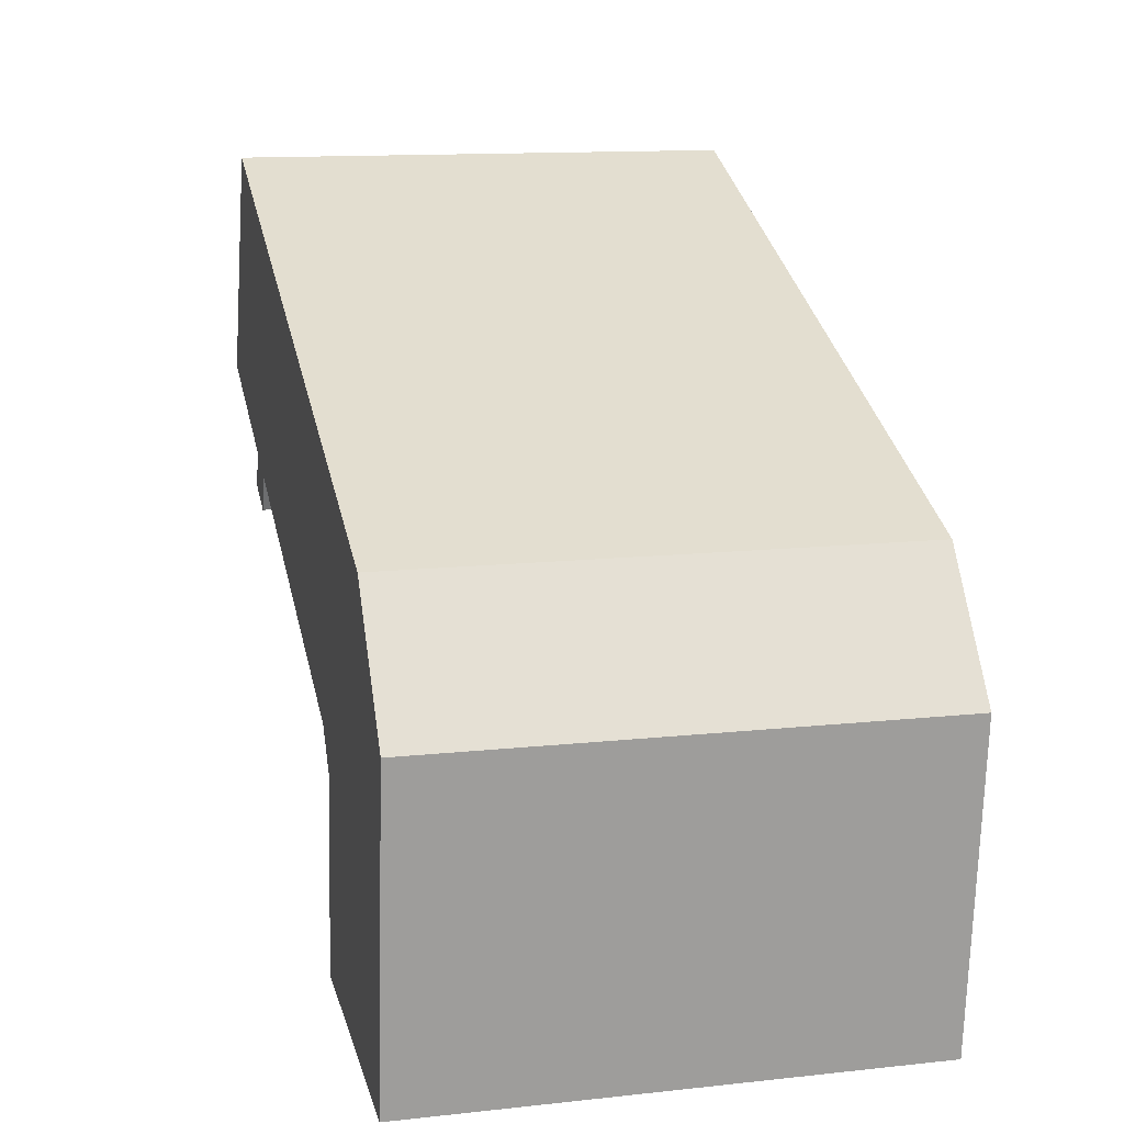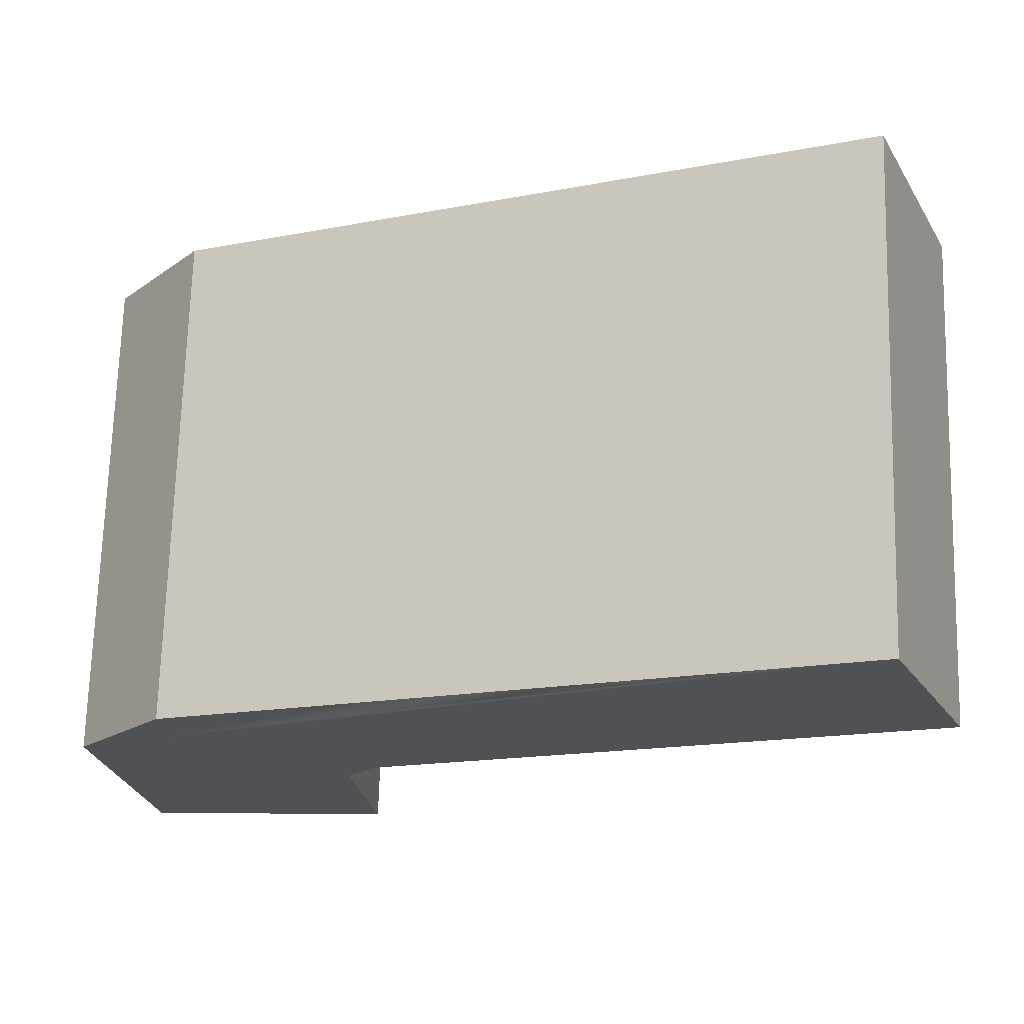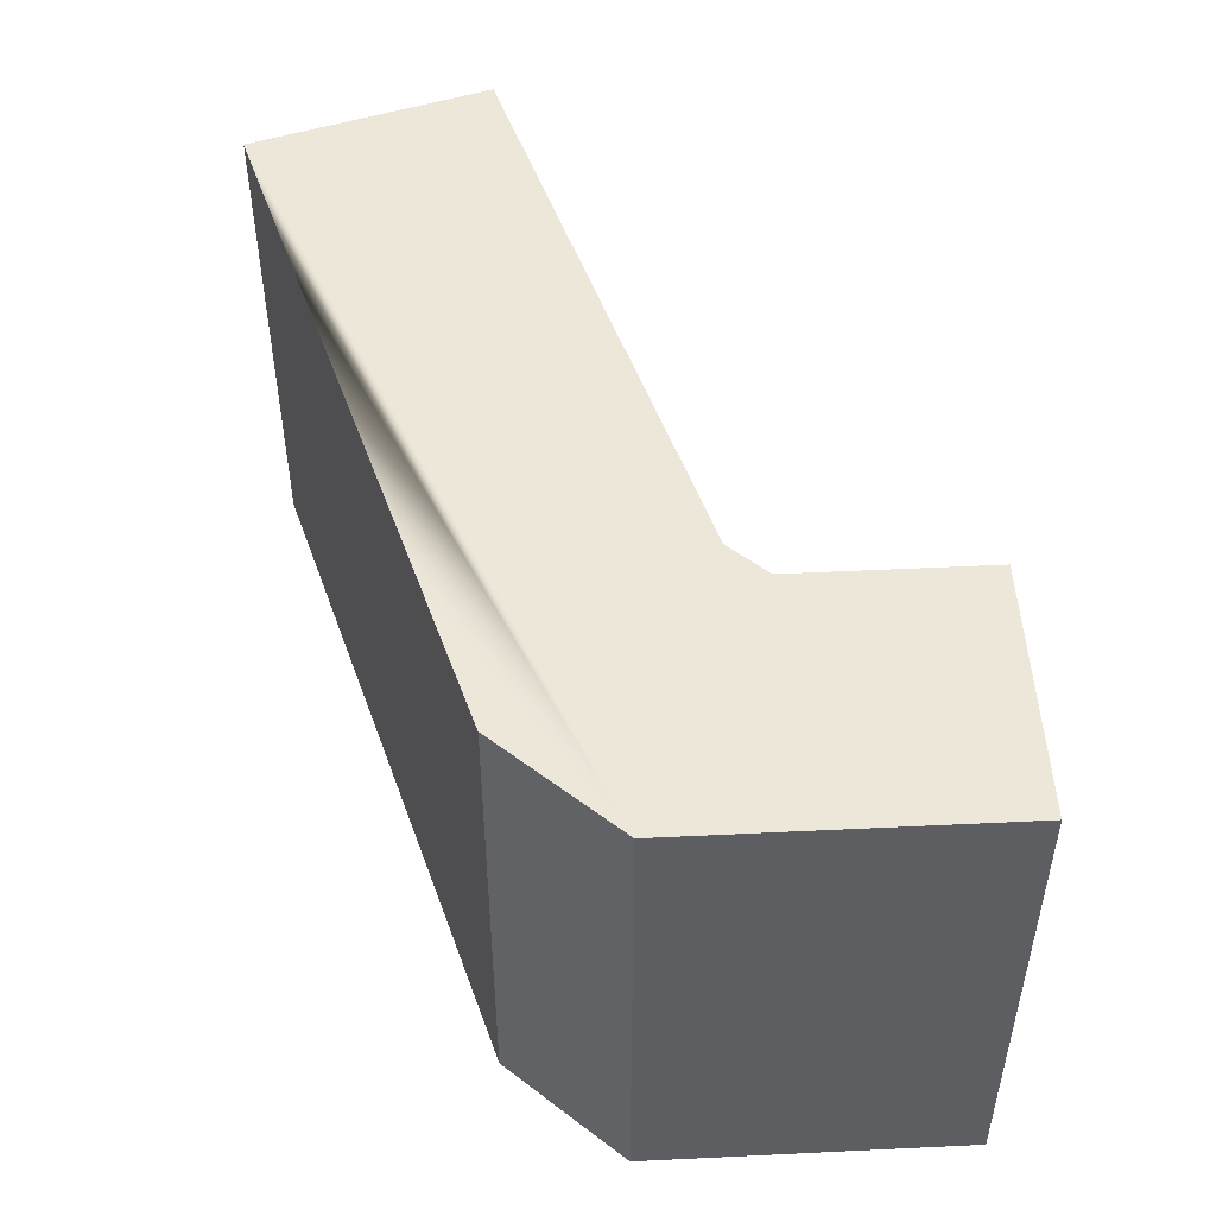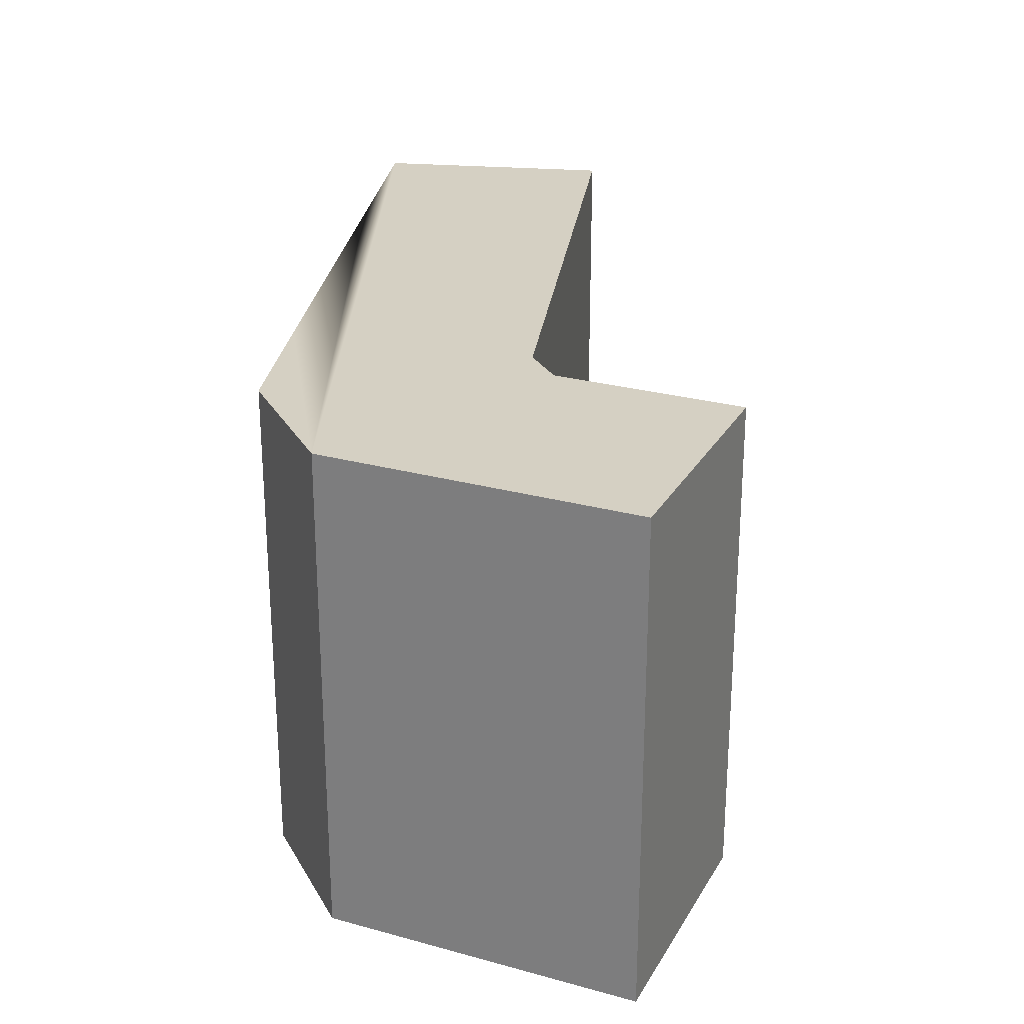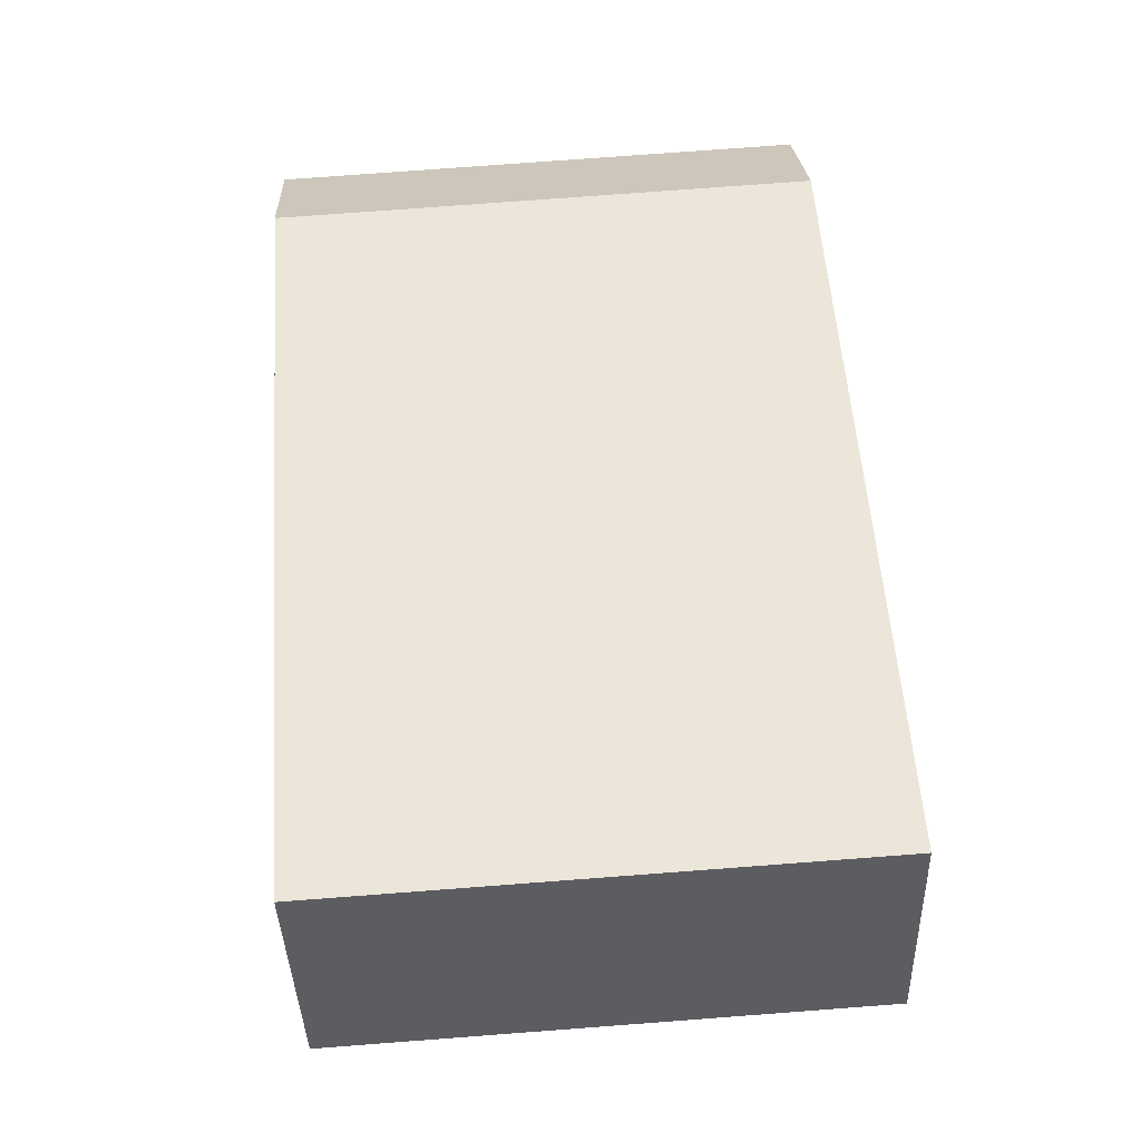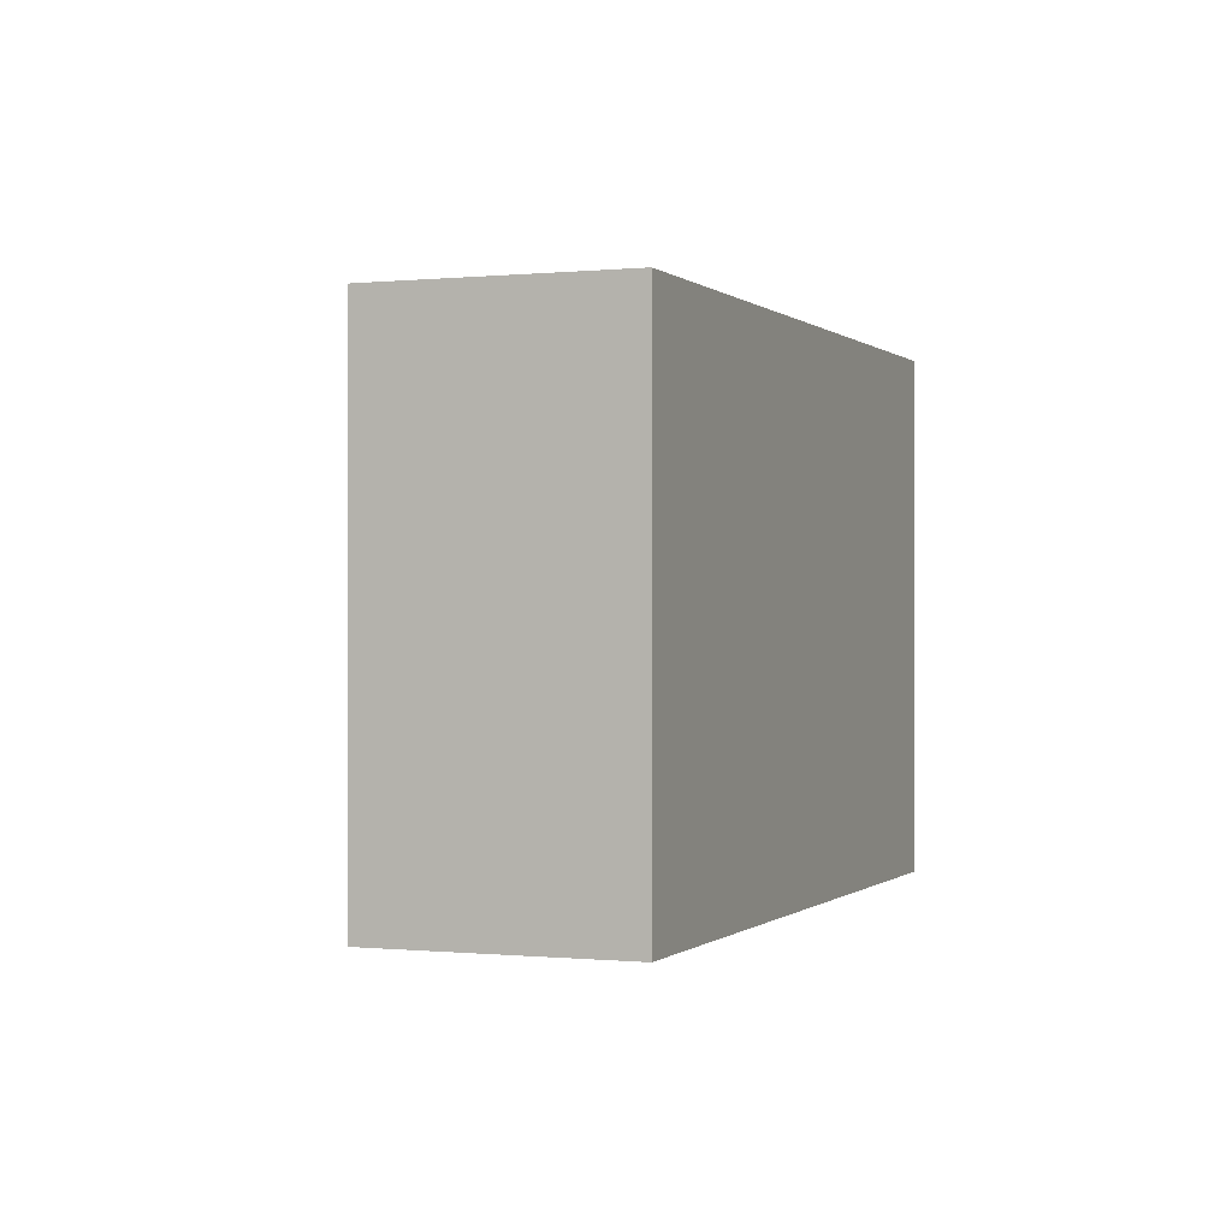
<metadata>
{"format":"obj","ext":"obj","renderer":"f3d","projection":"perspective","resolution":1024,"background":"white","views":[{"elev":12.9,"azim":75.9,"up":"+Z"},{"elev":70.5,"azim":-178.4,"up":"+Z"},{"elev":50.1,"azim":93.2,"up":"+Y"},{"elev":26.1,"azim":119.9,"up":"+Y"},{"elev":75.4,"azim":-94.3,"up":"+Z"},{"elev":-0.1,"azim":-46.0,"up":"+Y"}]}
</metadata>
<code>
v  38.93 1.652e-16 -2.699
v  41.87 1.534e-15 -25.05
v  43.62 5.51e-16 -8.998
v  29.19 1.449e-15 -23.67
v  31.8 -1.602e-17 0.2617
v  30.25 8.554e-16 -13.97
v  29.66 1.187e-15 -19.38
v  15.03 -4.425e-16 7.227
v  28.73 7.306e-16 -11.93
v  10.26 2.609e-16 -4.26
v  4.77 -7.034e-16 11.49
v  9.508 3.718e-16 -6.071
v  8.087 2.056e-16 -3.358
v  0 0 0
v  7.336 3.165e-16 -5.169
v  30.25 25.42 -13.97
v  28.73 0.8 -11.93
v  28.73 25.42 -11.93
v  29.19 25.42 -23.67
v  41.87 25.42 -25.05
v  38.93 0.8 -2.699
v  38.93 25.42 -2.699
v  4.77 0.8 11.49
v  4.771 25.42 11.49
v  31.8 25.42 0.2609
v  14.24 25.42 7.553
v  10.26 0.8 -4.26
v  0.0005426 25.42 -0.0008041
v  8.087 0.8 -3.358
v  1.708e-05 0.8 -2.531e-05
v  42.67 25.42 -17.72
v  43.62 25.42 -8.999
v  29.66 25.42 -19.38
v  9.508 0.8 -6.071
v  7.336 0.8 -5.169
g defaultobject
f 1 2 3
f 2 1 4
f 4 1 5
f 4 5 6
f 4 6 7
f 8 6 5
f 6 8 9
f 9 8 10
f 10 8 11
f 10 11 12
f 12 11 13
f 13 11 14
f 15 12 13
f 9 16 6
f 16 9 17
f 16 17 18
f 2 19 20
f 19 2 4
f 21 5 1
f 5 21 22
f 5 22 8
f 8 22 11
f 11 22 23
f 23 22 24
f 24 22 25
f 24 25 26
f 9 27 17
f 27 9 10
f 17 28 18
f 28 17 27
f 28 27 29
f 28 29 30
f 30 29 13
f 30 13 14
f 3 31 32
f 31 3 20
f 20 3 2
f 16 7 6
f 7 16 4
f 4 16 33
f 4 33 19
f 11 30 14
f 30 11 28
f 28 11 23
f 28 23 24
f 12 27 10
f 27 12 34
f 15 29 35
f 29 15 13
f 12 35 34
f 35 12 15
f 3 21 1
f 21 3 22
f 22 3 32
f 33 20 19
f 20 33 31
f 31 33 16
f 31 16 32
f 32 16 18
f 32 18 28
f 32 28 24
f 32 24 26
f 32 26 25
f 32 25 22
f 34 29 27
f 29 34 35

</code>
